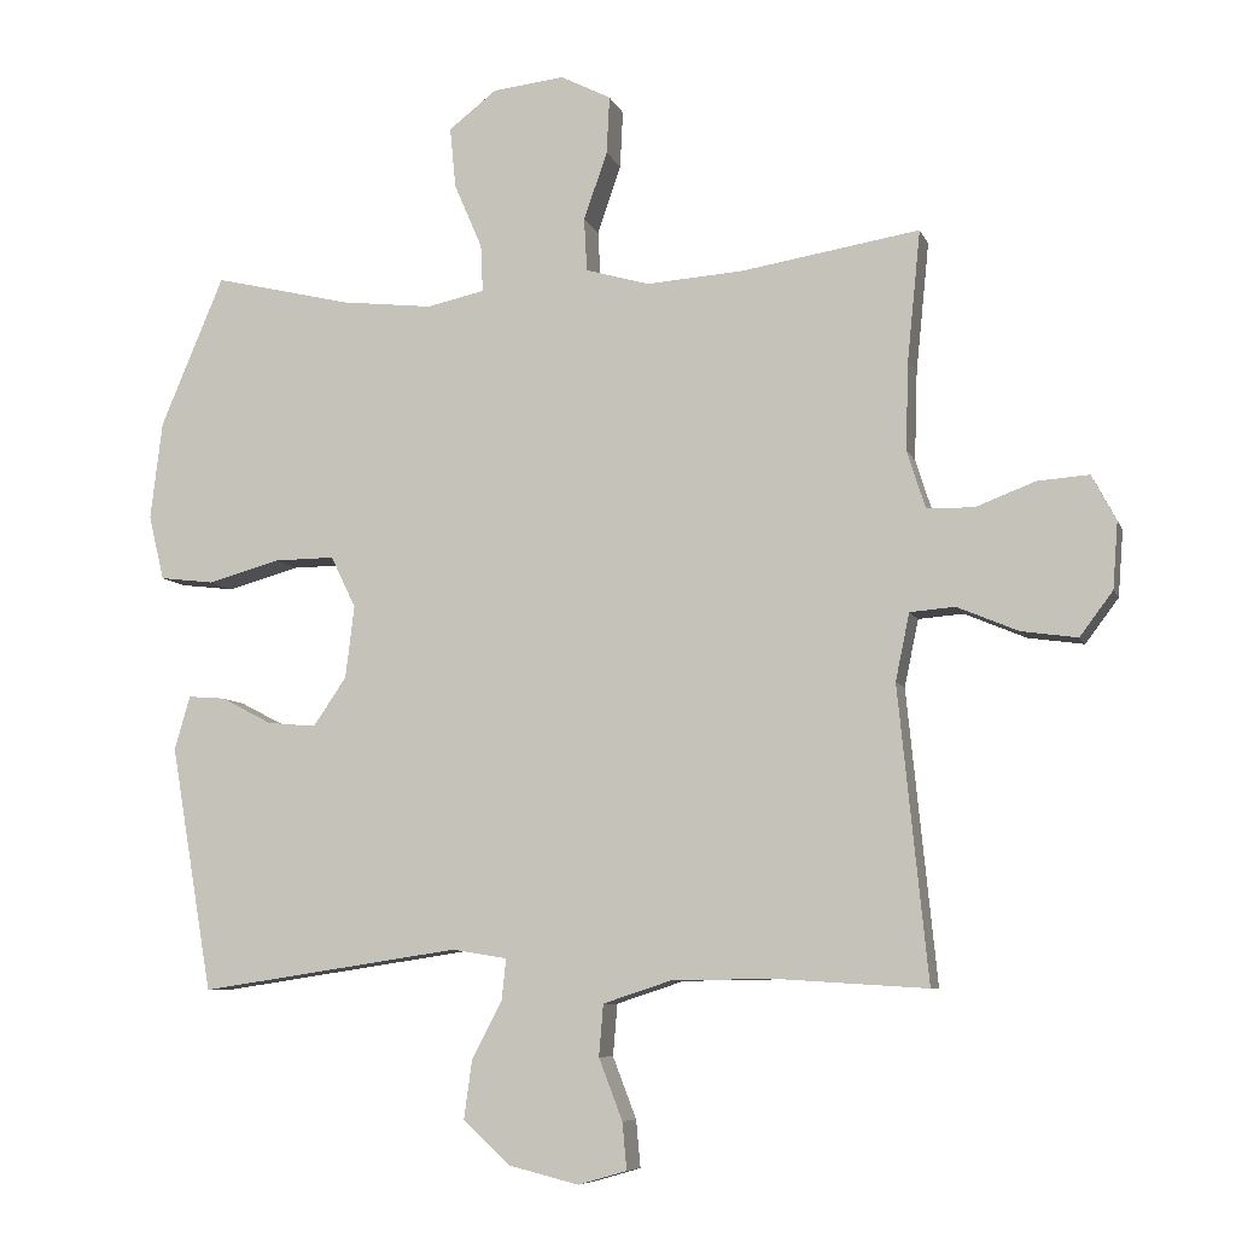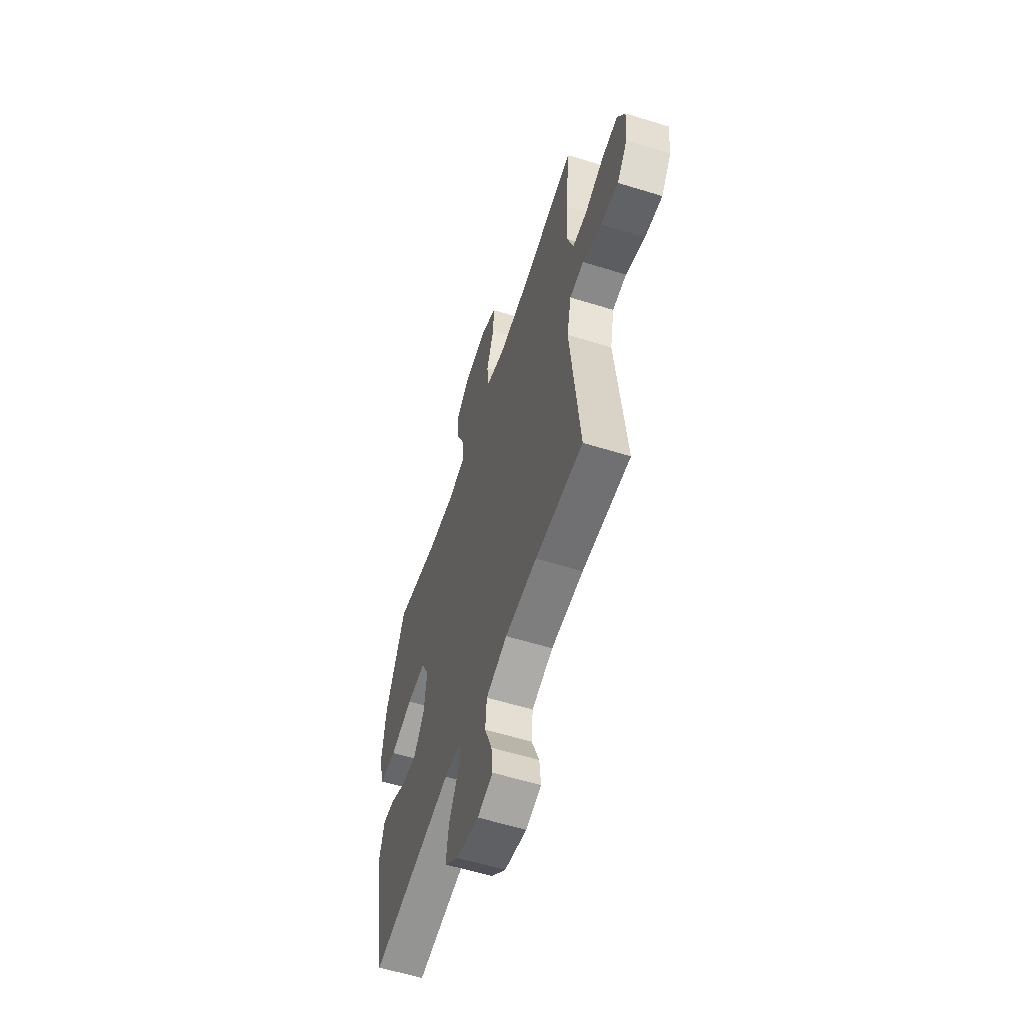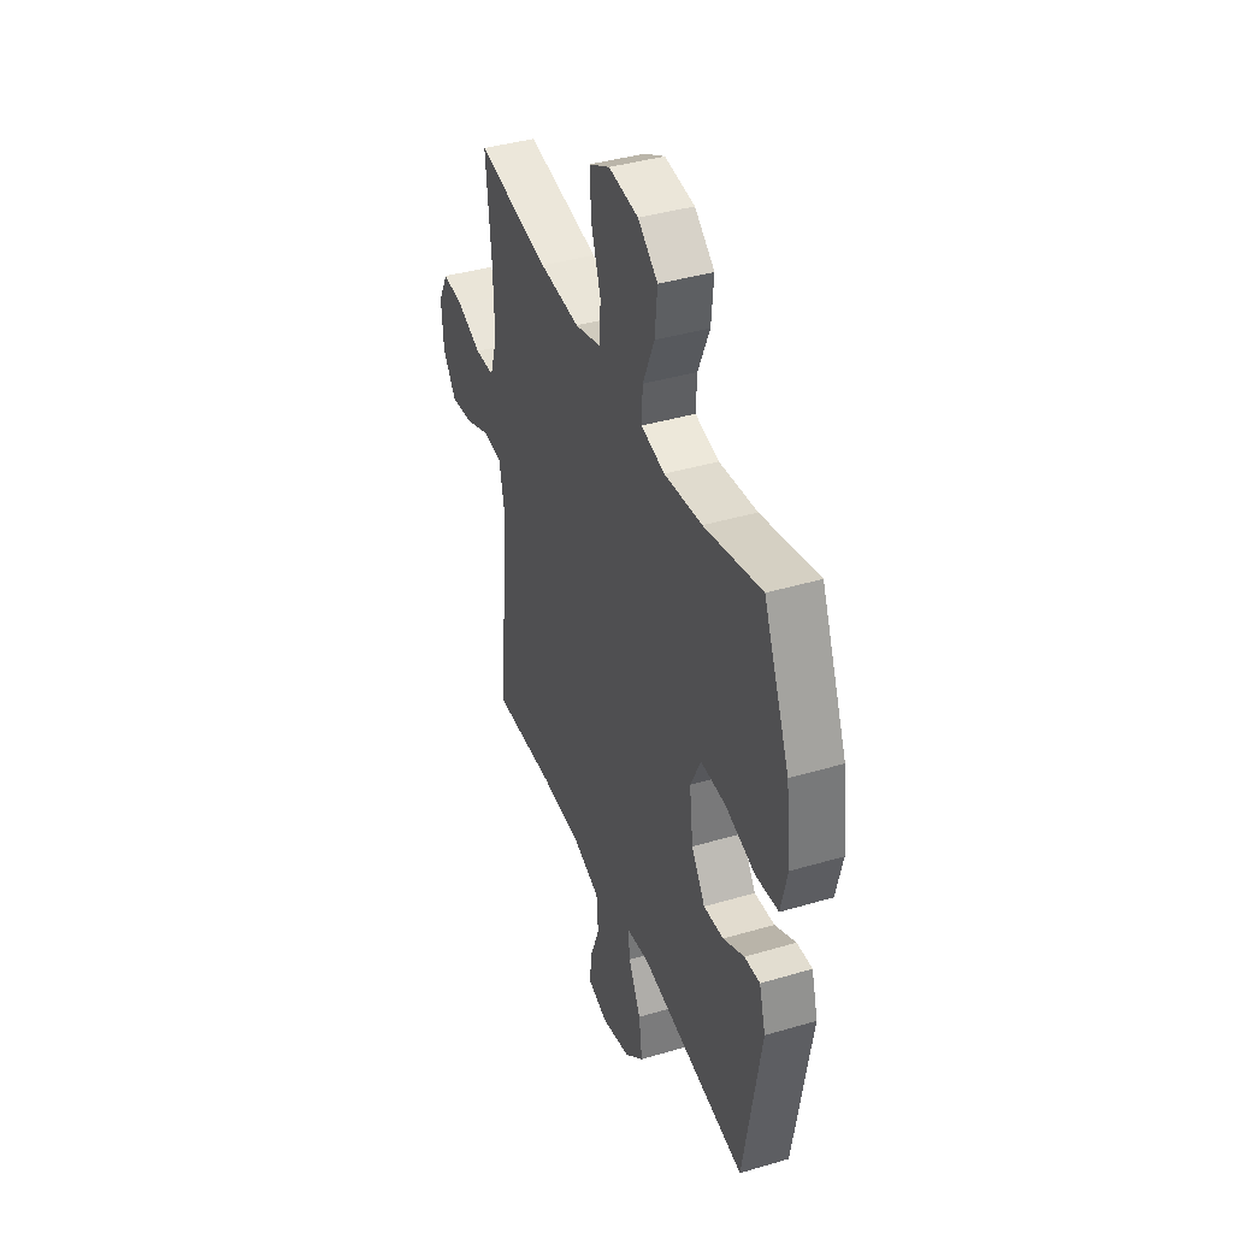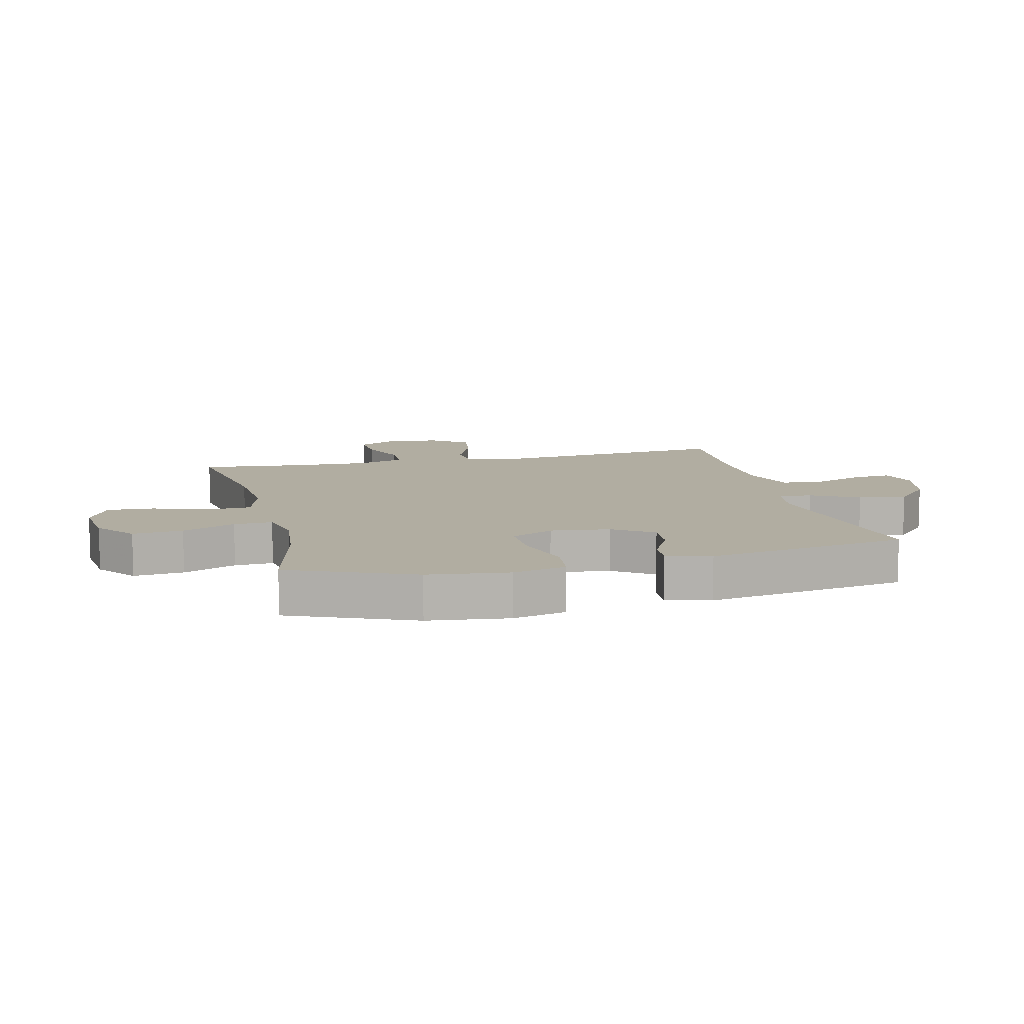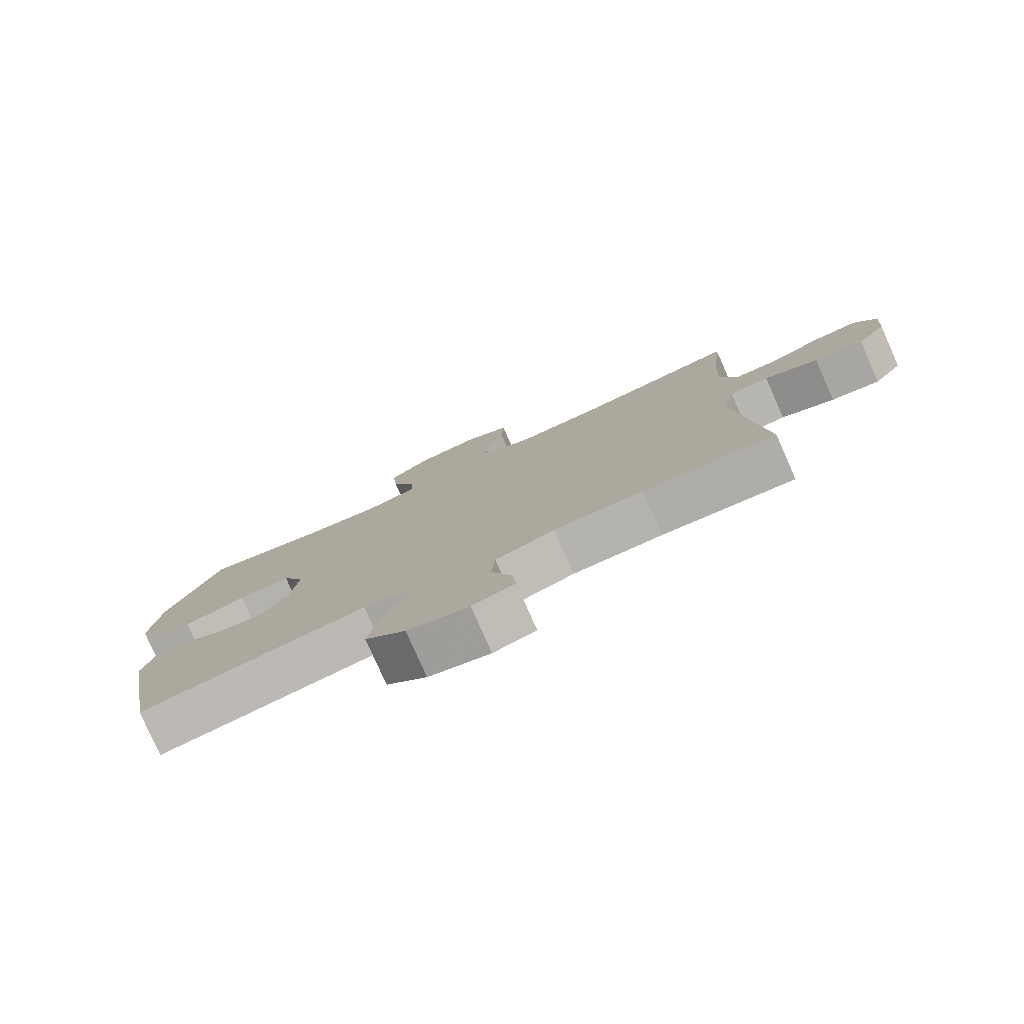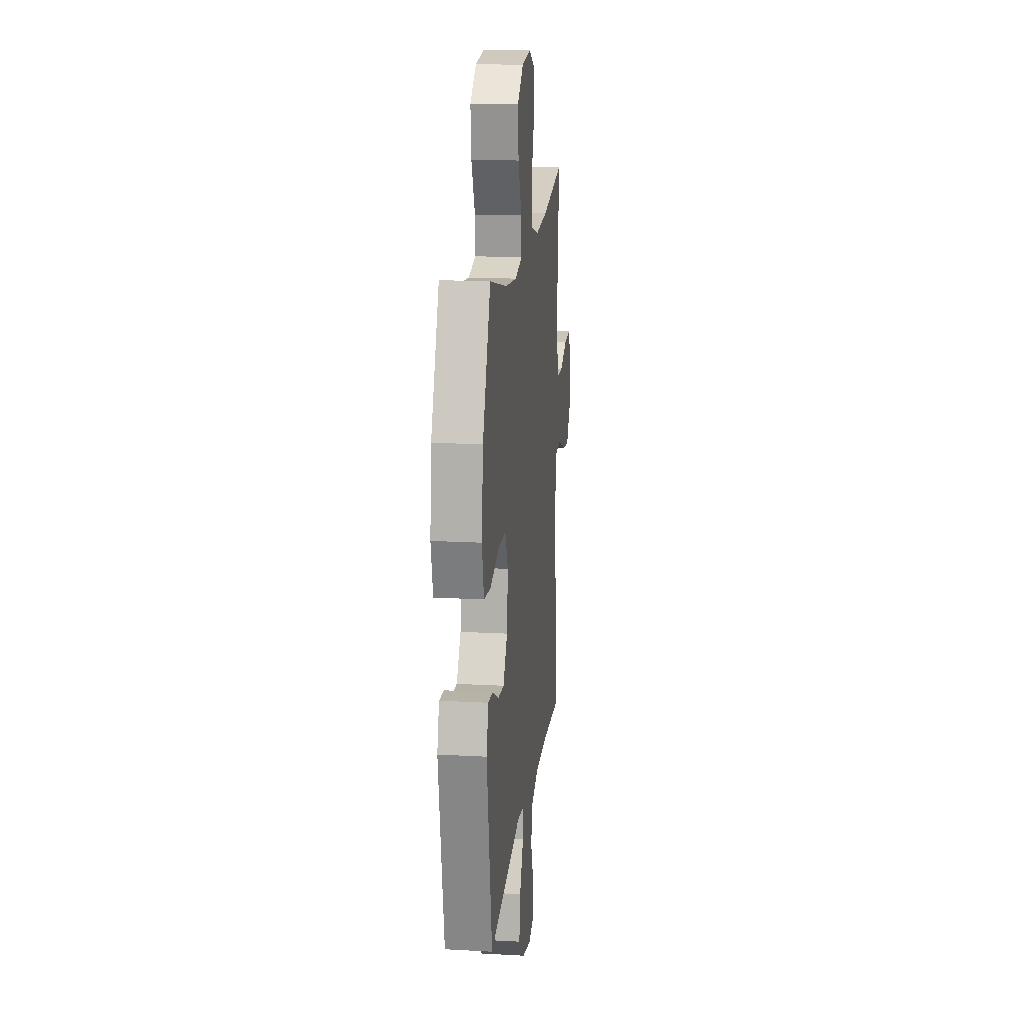
<metadata>
{"format":"obj","ext":"obj","renderer":"f3d","projection":"perspective","resolution":1024,"background":"white","views":[{"elev":-7.7,"azim":-164.6,"up":"+Z"},{"elev":-58.6,"azim":-107.8,"up":"+Z"},{"elev":40.2,"azim":70.0,"up":"+Z"},{"elev":10.3,"azim":76.3,"up":"+Y"},{"elev":-79.4,"azim":-156.0,"up":"+Z"},{"elev":17.0,"azim":96.4,"up":"+Z"}]}
</metadata>
<code>
v -0.5 0.07 -0.5
v -0.46 0.07 -0.103
v -0.479 0.07 -0.012
v -0.54 0.07 -0.007
v -0.623 0.07 -0.042
v -0.699 0.07 -0.053
v -0.744 0.07 0.007
v -0.751 0.07 0.097
v -0.718 0.07 0.159
v -0.648 0.07 0.154
v -0.567 0.07 0.123
v -0.503 0.07 0.125
v -0.478 0.07 0.203
v -0.482 0.07 0.324
v -0.5 0.07 0.5
v -0.258 0.07 0.461
v -0.126 0.07 0.452
v -0.04 0.07 0.477
v -0.036 0.07 0.549
v -0.068 0.07 0.641
v -0.072 0.07 0.719
v -0.004 0.07 0.754
v 0.094 0.07 0.743
v 0.159 0.07 0.693
v 0.151 0.07 0.61
v 0.113 0.07 0.522
v 0.11 0.07 0.458
v 0.188 0.07 0.441
v 0.312 0.07 0.455
v 0.5 0.07 0.5
v 0.586 0.07 0.296
v 0.602 0.07 0.163
v 0.581 0.07 0.075
v 0.507 0.07 0.066
v 0.409 0.07 0.093
v 0.327 0.07 0.094
v 0.293 0.07 0.024
v 0.305 0.07 -0.074
v 0.35 0.07 -0.14
v 0.416 0.07 -0.134
v 0.485 0.07 -0.098
v 0.536 0.07 -0.094
v 0.557 0.07 -0.167
v 0.5 0.07 -0.5
v 0.146 0.07 -0.447
v 0.071 0.07 -0.459
v 0.077 0.07 -0.514
v 0.118 0.07 -0.593
v 0.129 0.07 -0.673
v 0.066 0.07 -0.731
v -0.03 0.07 -0.755
v -0.096 0.07 -0.736
v -0.09 0.07 -0.672
v -0.058 0.07 -0.589
v -0.064 0.07 -0.519
v -0.156 0.07 -0.489
v -0.294 0.07 -0.487
v -0.5 0 -0.5
v -0.46 0 -0.103
v -0.479 0 -0.012
v -0.54 0 -0.007
v -0.623 0 -0.042
v -0.699 0 -0.053
v -0.744 0 0.007
v -0.751 0 0.097
v -0.718 0 0.159
v -0.648 0 0.154
v -0.567 0 0.123
v -0.503 0 0.125
v -0.478 0 0.203
v -0.482 0 0.324
v -0.5 0 0.5
v -0.258 0 0.461
v -0.126 0 0.452
v -0.04 0 0.477
v -0.036 0 0.549
v -0.068 0 0.641
v -0.072 0 0.719
v -0.004 0 0.754
v 0.094 0 0.743
v 0.159 0 0.693
v 0.151 0 0.61
v 0.113 0 0.522
v 0.11 0 0.458
v 0.188 0 0.441
v 0.312 0 0.455
v 0.5 0 0.5
v 0.586 0 0.296
v 0.602 0 0.163
v 0.581 0 0.075
v 0.507 0 0.066
v 0.409 0 0.093
v 0.327 0 0.094
v 0.293 0 0.024
v 0.305 0 -0.074
v 0.35 0 -0.14
v 0.416 0 -0.134
v 0.485 0 -0.098
v 0.536 0 -0.094
v 0.557 0 -0.167
v 0.5 0 -0.5
v 0.146 0 -0.447
v 0.071 0 -0.459
v 0.077 0 -0.514
v 0.118 0 -0.593
v 0.129 0 -0.673
v 0.066 0 -0.731
v -0.03 0 -0.755
v -0.096 0 -0.736
v -0.09 0 -0.672
v -0.058 0 -0.589
v -0.064 0 -0.519
v -0.156 0 -0.489
v -0.294 0 -0.487
f 51 52 53 54
f 51 54 55
f 50 51 55
f 47 48 49 50
f 46 47 50 55
f 42 43 44 45
f 40 41 42 45
f 39 40 45 46
f 38 39 46 55
f 32 33 34 35
f 32 35 36
f 29 30 31 32
f 28 29 32 36
f 27 28 36 37
f 23 24 25 26
f 23 26 27
f 22 23 27
f 19 20 21 22
f 18 19 22 27
f 17 18 27 37
f 14 15 16
f 13 14 16 17
f 12 13 17 37
f 8 9 10 11
f 4 5 6 7
f 4 7 8 11
f 57 1 2
f 56 57 2 3
f 38 55 56 3
f 11 12 37 38
f 3 4 11 38
f 111 110 109 108
f 112 111 108
f 112 108 107
f 107 106 105 104
f 112 107 104 103
f 102 101 100 99
f 102 99 98 97
f 103 102 97 96
f 112 103 96 95
f 92 91 90 89
f 93 92 89
f 89 88 87 86
f 93 89 86 85
f 94 93 85 84
f 83 82 81 80
f 84 83 80
f 84 80 79
f 79 78 77 76
f 84 79 76 75
f 94 84 75 74
f 73 72 71
f 74 73 71 70
f 94 74 70 69
f 68 67 66 65
f 64 63 62 61
f 68 65 64 61
f 59 58 114
f 60 59 114 113
f 60 113 112 95
f 95 94 69 68
f 95 68 61 60
f 1 58 59 2
f 2 59 60 3
f 3 60 61 4
f 4 61 62 5
f 5 62 63 6
f 6 63 64 7
f 7 64 65 8
f 8 65 66 9
f 9 66 67 10
f 10 67 68 11
f 11 68 69 12
f 12 69 70 13
f 13 70 71 14
f 14 71 72 15
f 15 72 73 16
f 16 73 74 17
f 17 74 75 18
f 18 75 76 19
f 19 76 77 20
f 20 77 78 21
f 21 78 79 22
f 22 79 80 23
f 23 80 81 24
f 24 81 82 25
f 25 82 83 26
f 26 83 84 27
f 27 84 85 28
f 28 85 86 29
f 29 86 87 30
f 30 87 88 31
f 31 88 89 32
f 32 89 90 33
f 33 90 91 34
f 34 91 92 35
f 35 92 93 36
f 36 93 94 37
f 37 94 95 38
f 38 95 96 39
f 39 96 97 40
f 40 97 98 41
f 41 98 99 42
f 42 99 100 43
f 43 100 101 44
f 44 101 102 45
f 45 102 103 46
f 46 103 104 47
f 47 104 105 48
f 48 105 106 49
f 49 106 107 50
f 50 107 108 51
f 51 108 109 52
f 52 109 110 53
f 53 110 111 54
f 54 111 112 55
f 55 112 113 56
f 56 113 114 57
f 57 114 58 1

</code>
